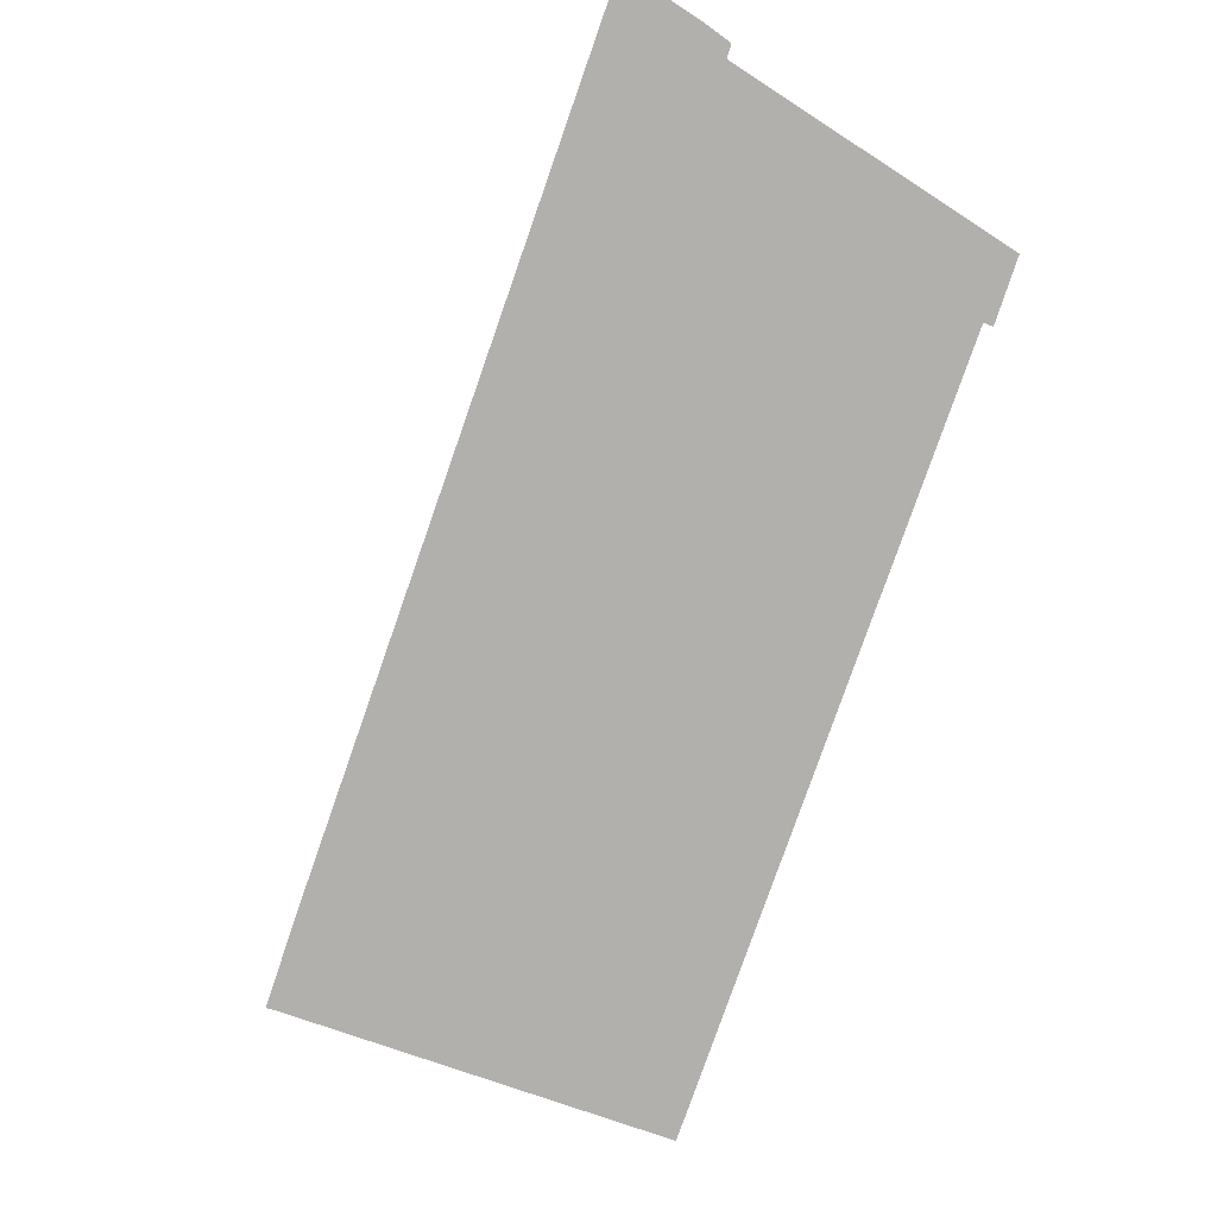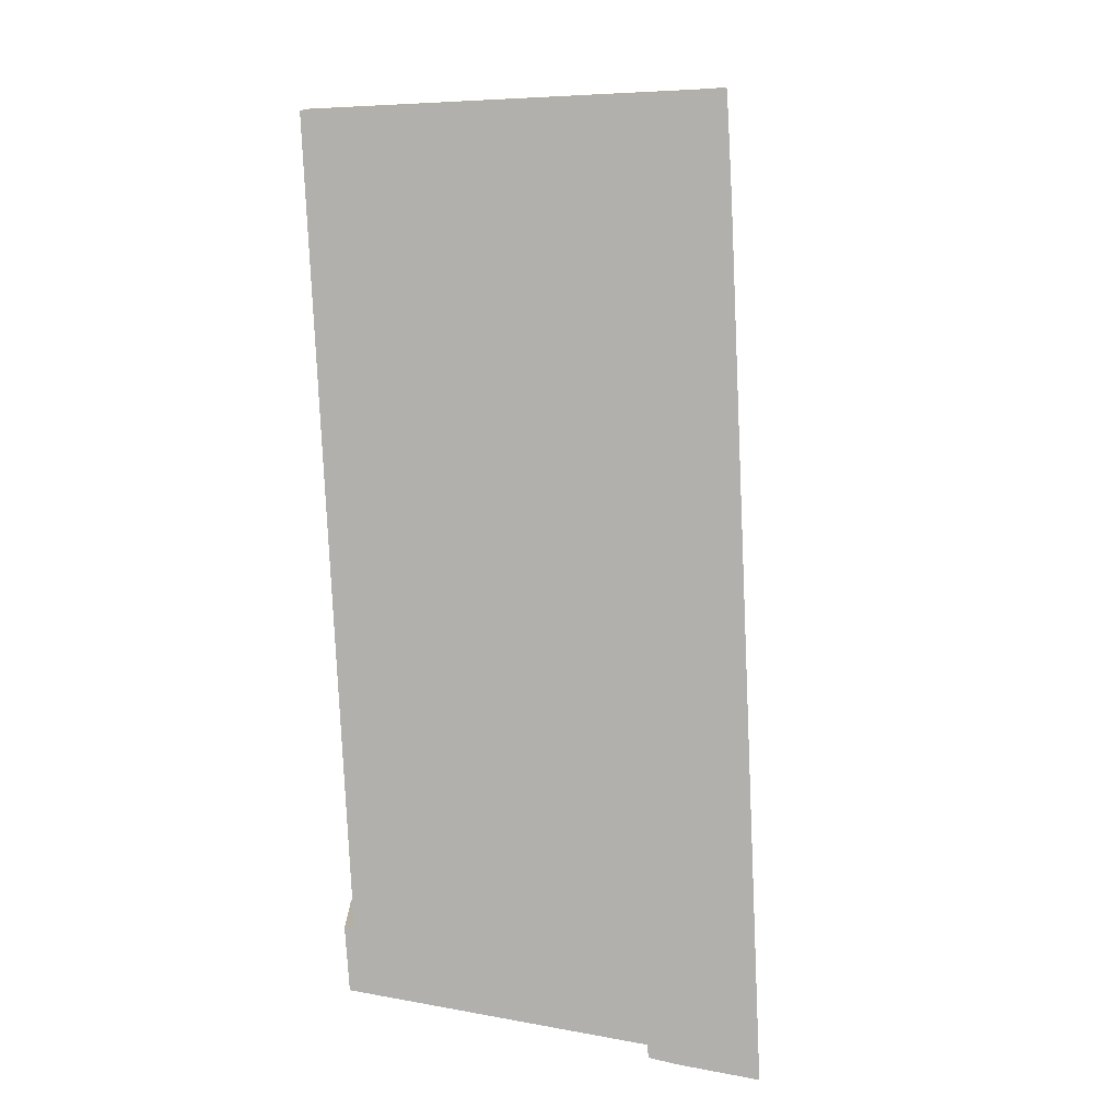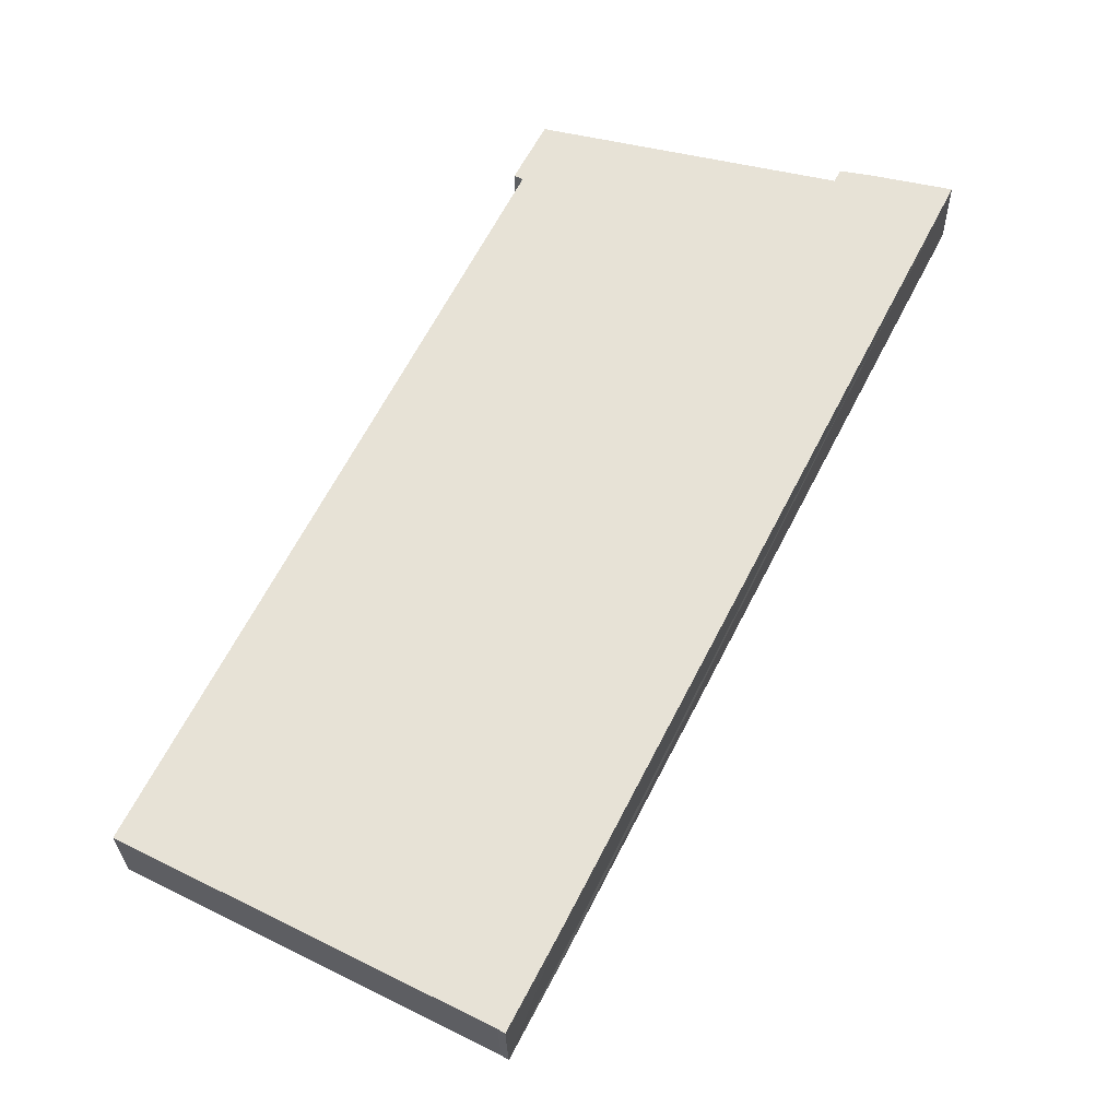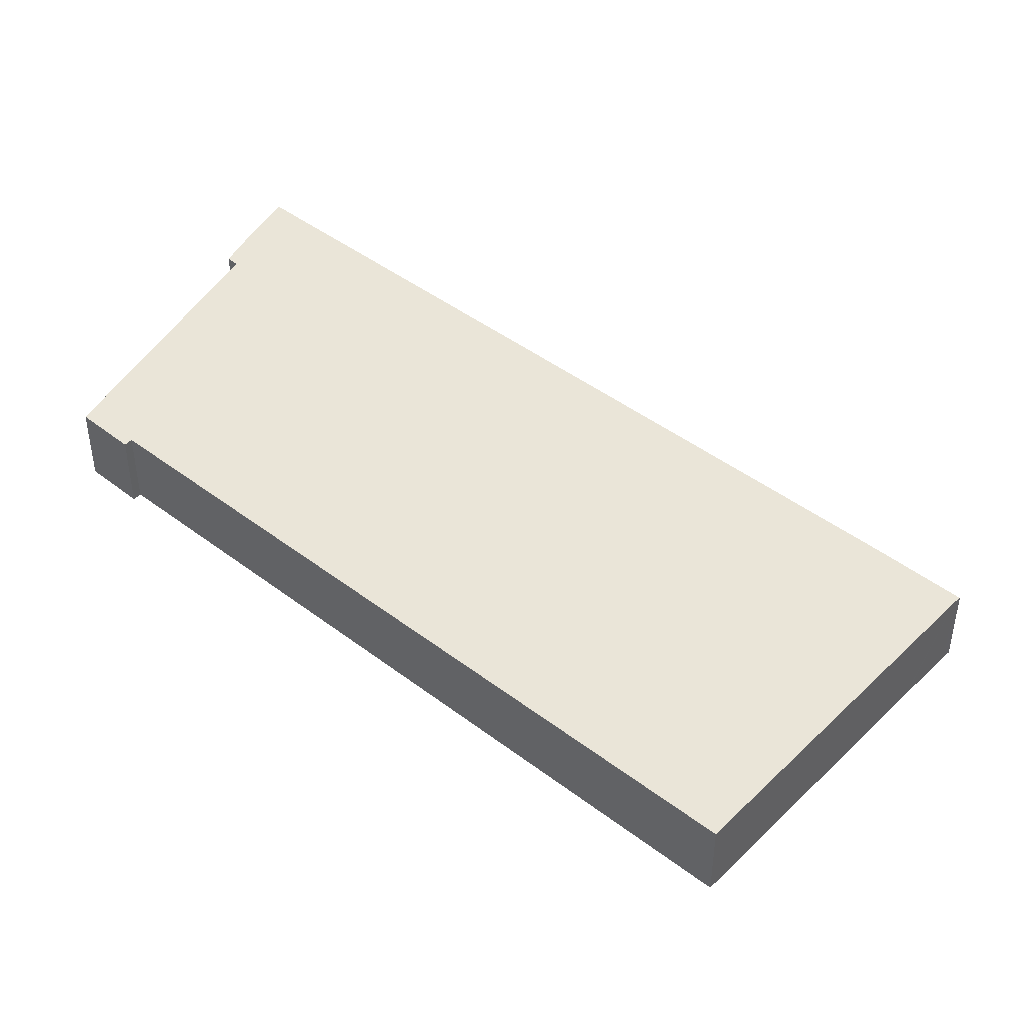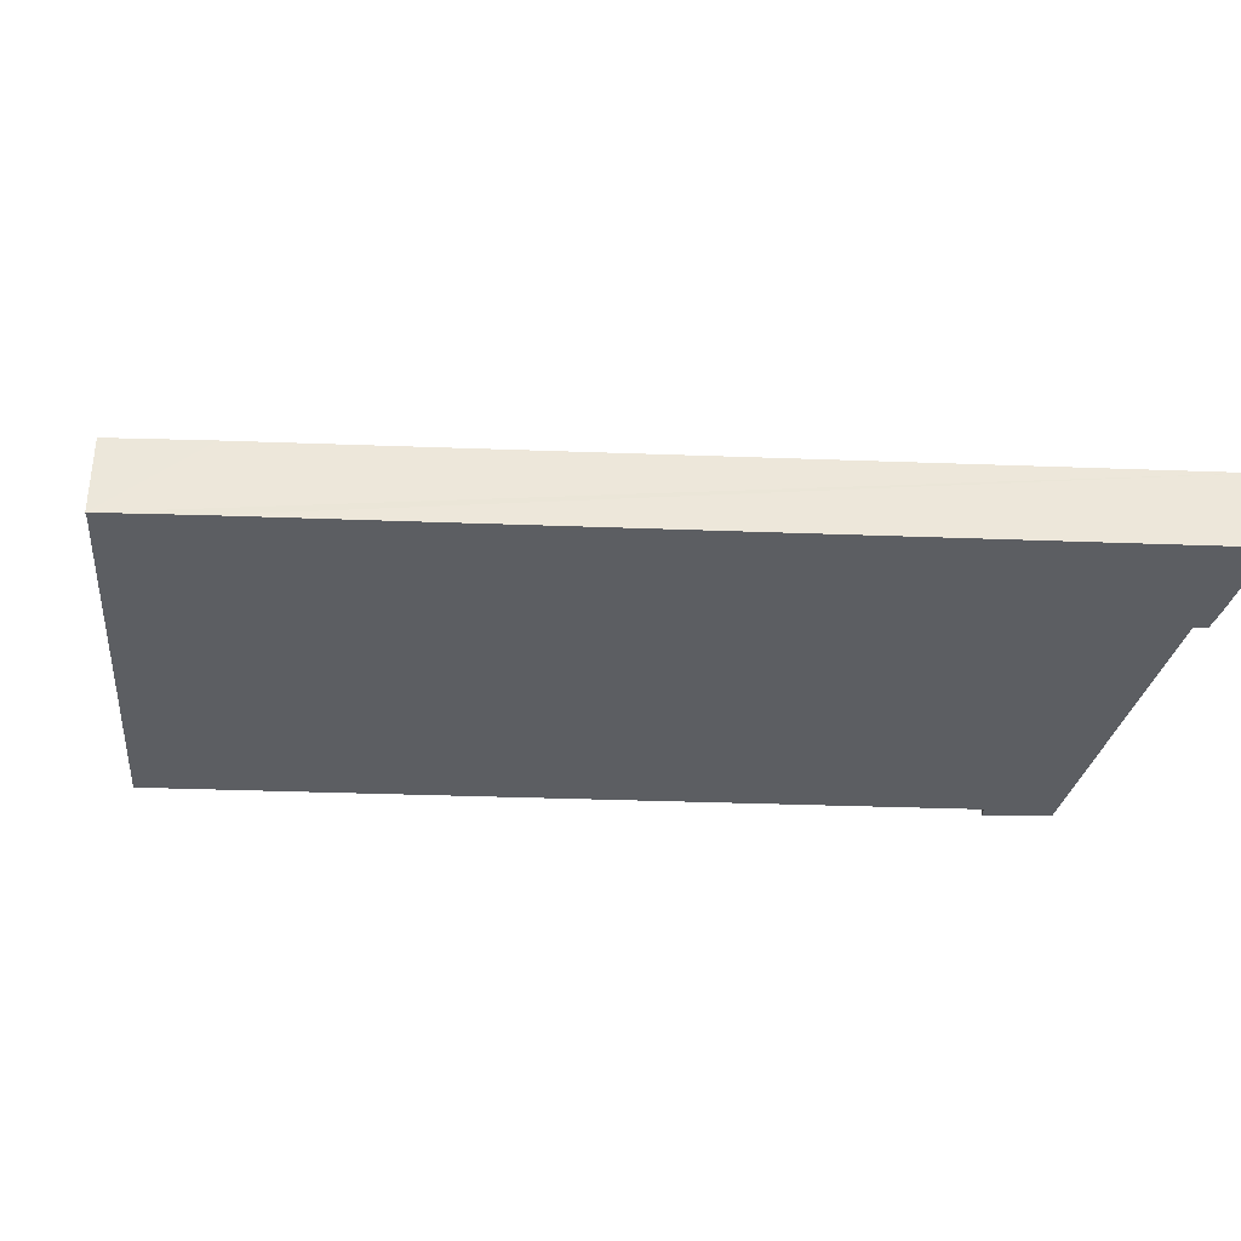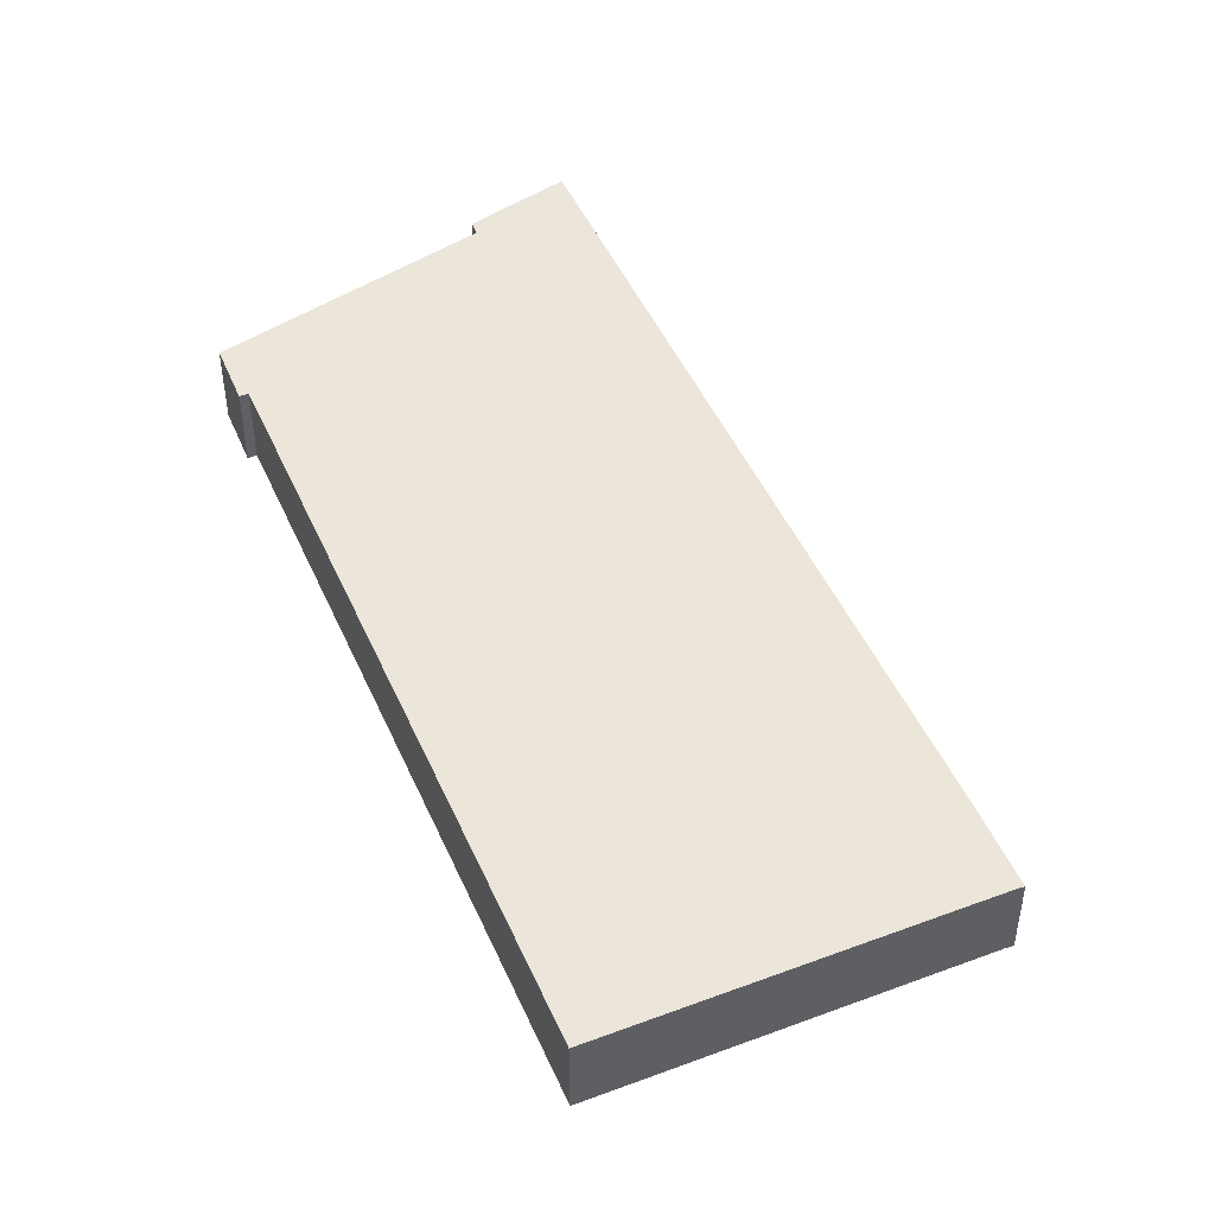
<metadata>
{"format":"obj","ext":"obj","renderer":"f3d","projection":"perspective","resolution":1024,"background":"white","views":[{"elev":-78.7,"azim":-46.2,"up":"+Y"},{"elev":-78.6,"azim":155.7,"up":"+Y"},{"elev":-27.0,"azim":-178.8,"up":"+Z"},{"elev":44.6,"azim":104.6,"up":"+Y"},{"elev":-38.0,"azim":-119.6,"up":"+Y"},{"elev":47.5,"azim":130.0,"up":"+Y"}]}
</metadata>
<code>
v  5.293 5.266 1.215
v  25.56 5.266 -50.38
v  0 5.266 3.224e-16
v  7.167 5.266 1.559
v  7.601 5.266 0.787
v  15.87 5.266 2.734
v  26.54 5.266 5.246
v  27.41 5.266 -53.92
v  27.97 5.266 1.237
v  28.53 5.266 1.493
v  28.24 5.266 -55.52
v  51.23 5.266 -44.47
v  44.01 5.266 -48.16
v  37.18 5.266 -51.66
v  32.97 5.266 -53.83
v  29 5.266 -55.86
v  28.56 5.266 -56.13
v  32.78 5.266 -53.92
v  46.44 5.266 -46.92
v  29 3.42e-15 -55.86
v  28.56 3.437e-15 -56.13
v  28.53 -9.142e-17 1.493
v  27.97 -7.574e-17 1.237
v  51.23 2.723e-15 -44.47
v  46.44 2.873e-15 -46.92
v  44.01 2.949e-15 -48.16
v  37.18 3.164e-15 -51.66
v  32.97 3.296e-15 -53.83
v  32.78 3.302e-15 -53.92
v  28.24 3.4e-15 -55.52
v  27.41 3.302e-15 -53.92
v  25.56 3.085e-15 -50.38
v  0 0 0
v  5.293 -7.44e-17 1.215
v  7.167 -9.546e-17 1.559
v  7.601 -4.819e-17 0.787
v  15.87 -1.674e-16 2.734
v  26.54 -3.212e-16 5.246
g defaultobject
f 1 2 3
f 2 1 4
f 2 4 5
f 2 5 6
f 2 6 7
f 2 7 8
f 8 7 9
f 9 7 10
f 9 11 8
f 11 9 12
f 11 12 13
f 11 13 14
f 11 14 15
f 11 15 16
f 11 16 17
f 16 15 18
f 13 12 19
f 20 17 16
f 17 20 21
f 22 9 10
f 9 22 23
f 24 19 12
f 19 24 25
f 19 25 13
f 13 25 26
f 13 26 14
f 14 26 27
f 14 27 15
f 15 27 28
f 15 28 18
f 18 28 16
f 16 28 29
f 16 29 20
f 21 11 17
f 11 21 8
f 8 21 2
f 2 21 3
f 3 21 30
f 3 30 31
f 3 31 32
f 3 32 33
f 33 1 3
f 1 33 34
f 34 4 1
f 4 34 35
f 36 6 5
f 6 36 37
f 6 37 7
f 7 37 38
f 35 5 4
f 5 35 36
f 38 10 7
f 10 38 22
f 23 12 9
f 12 23 24
f 21 20 30
f 32 34 33
f 34 32 35
f 35 32 36
f 36 32 37
f 37 32 38
f 38 32 23
f 23 32 24
f 24 32 31
f 24 31 30
f 24 30 26
f 26 30 27
f 27 30 28
f 28 30 20
f 28 20 29
f 24 26 25
f 22 38 23

</code>
